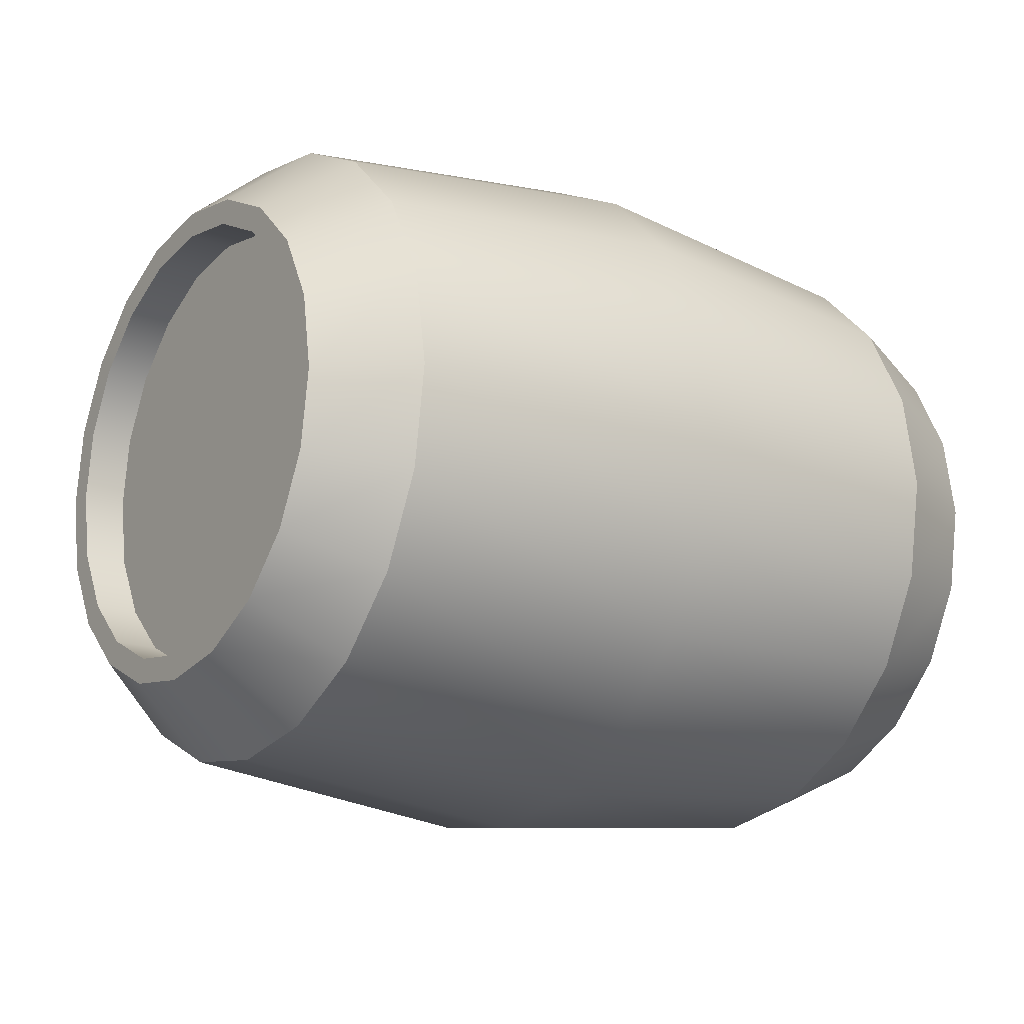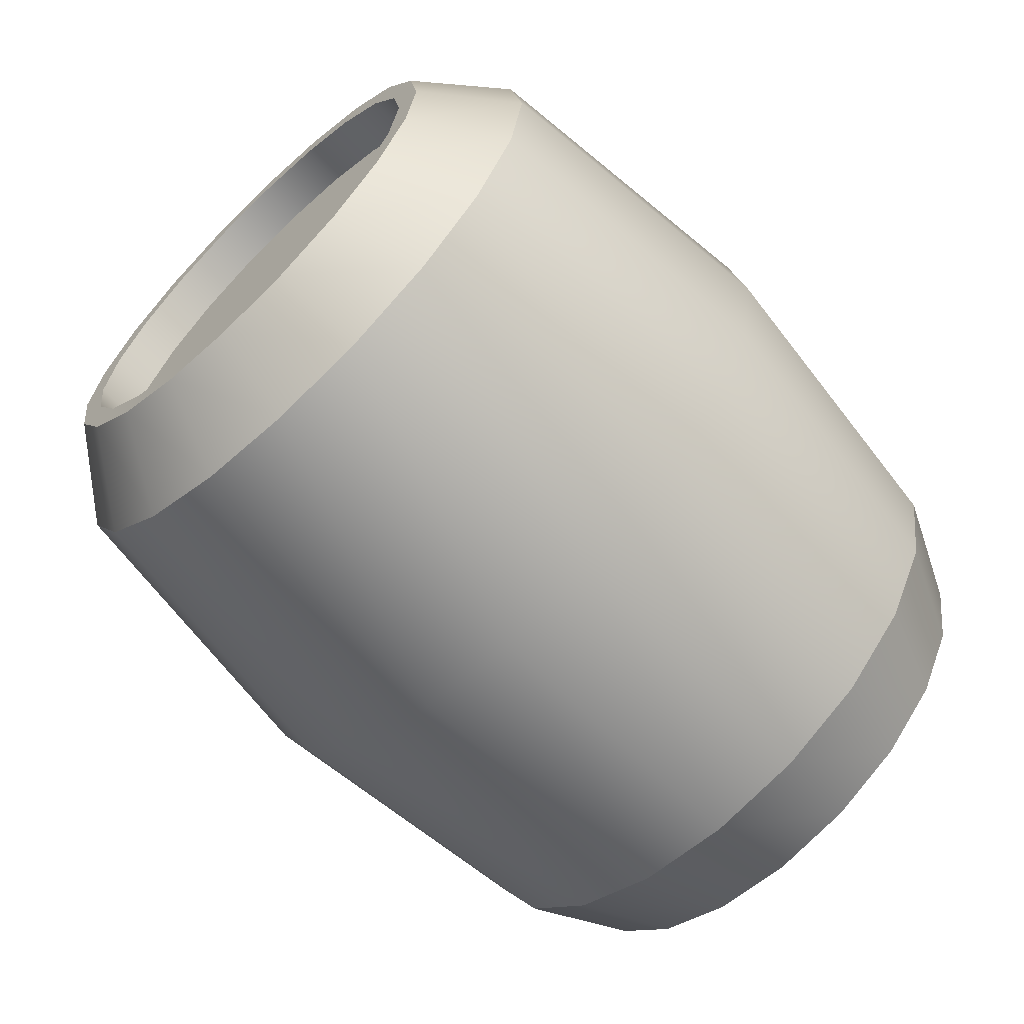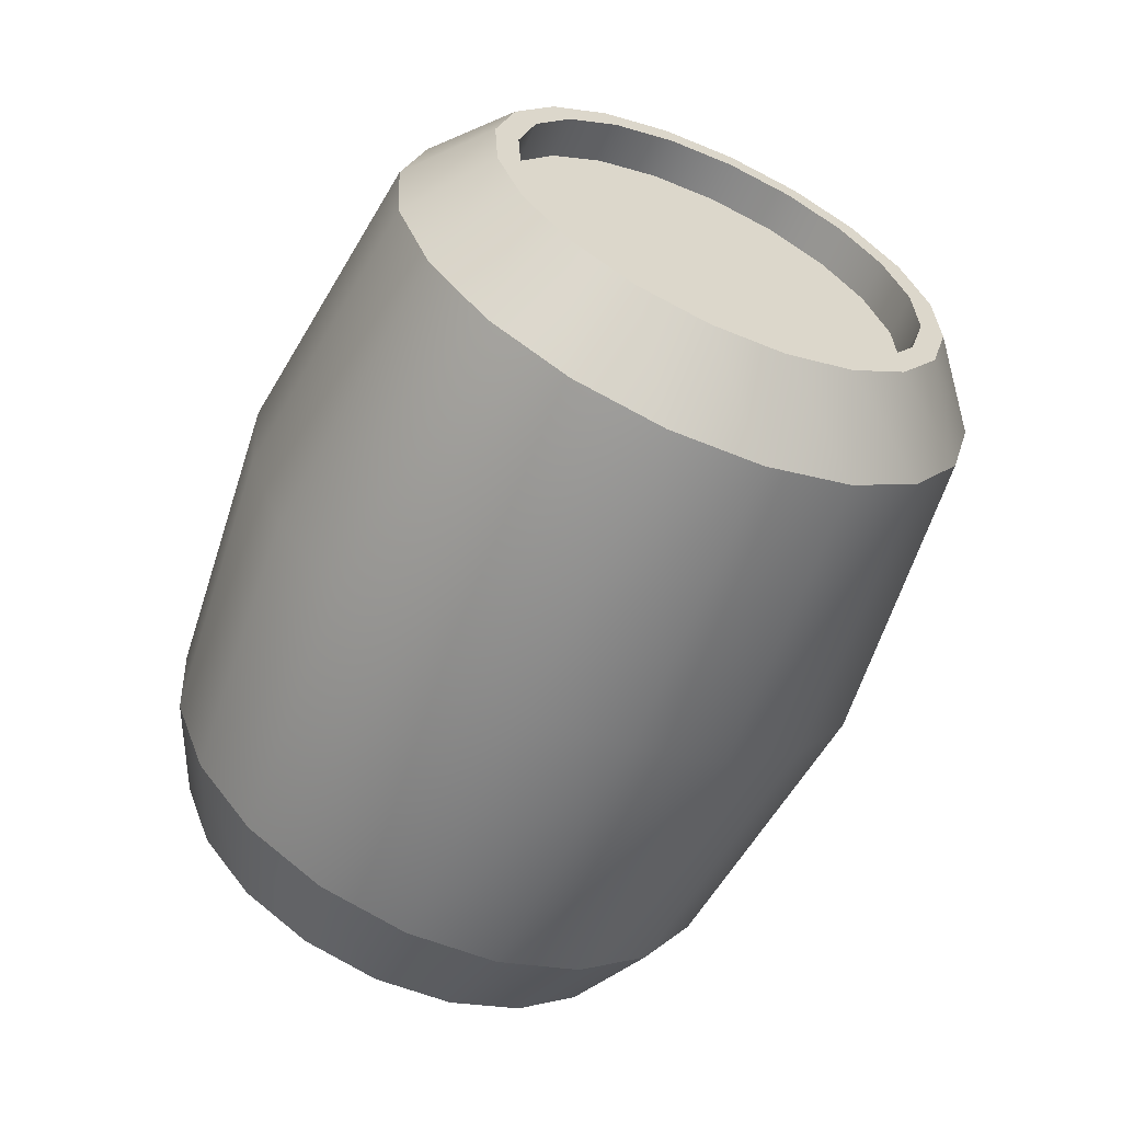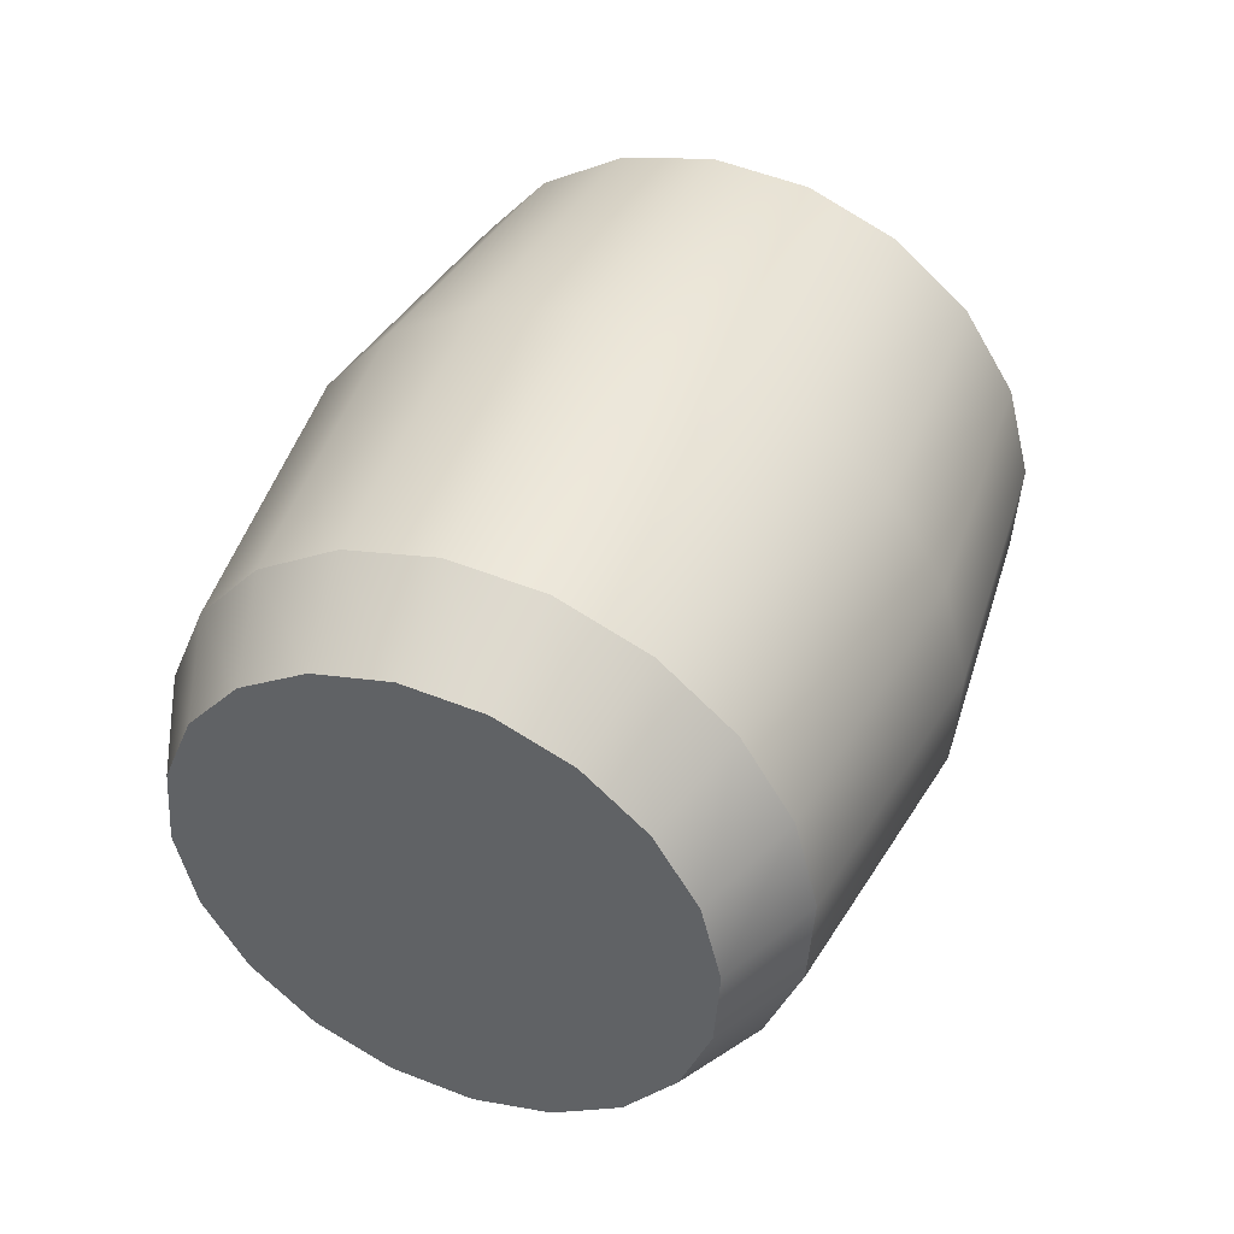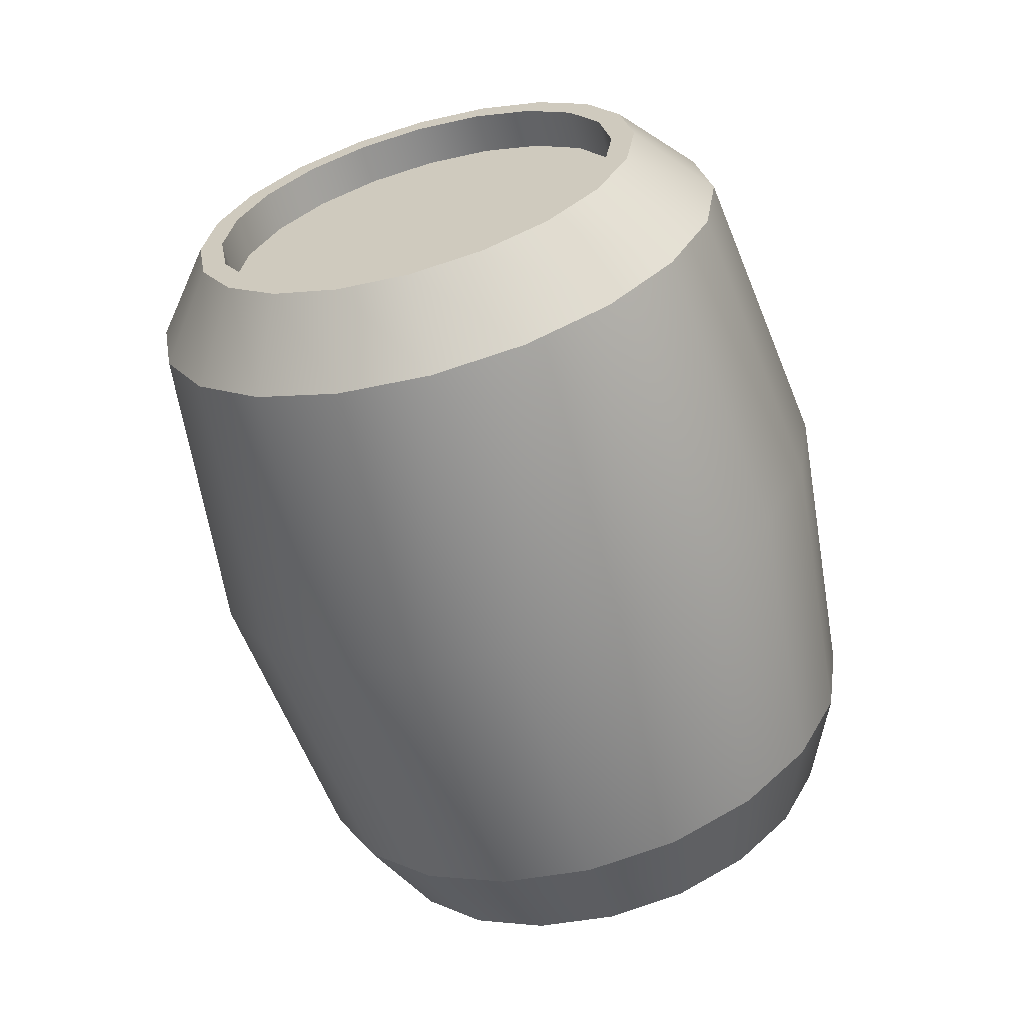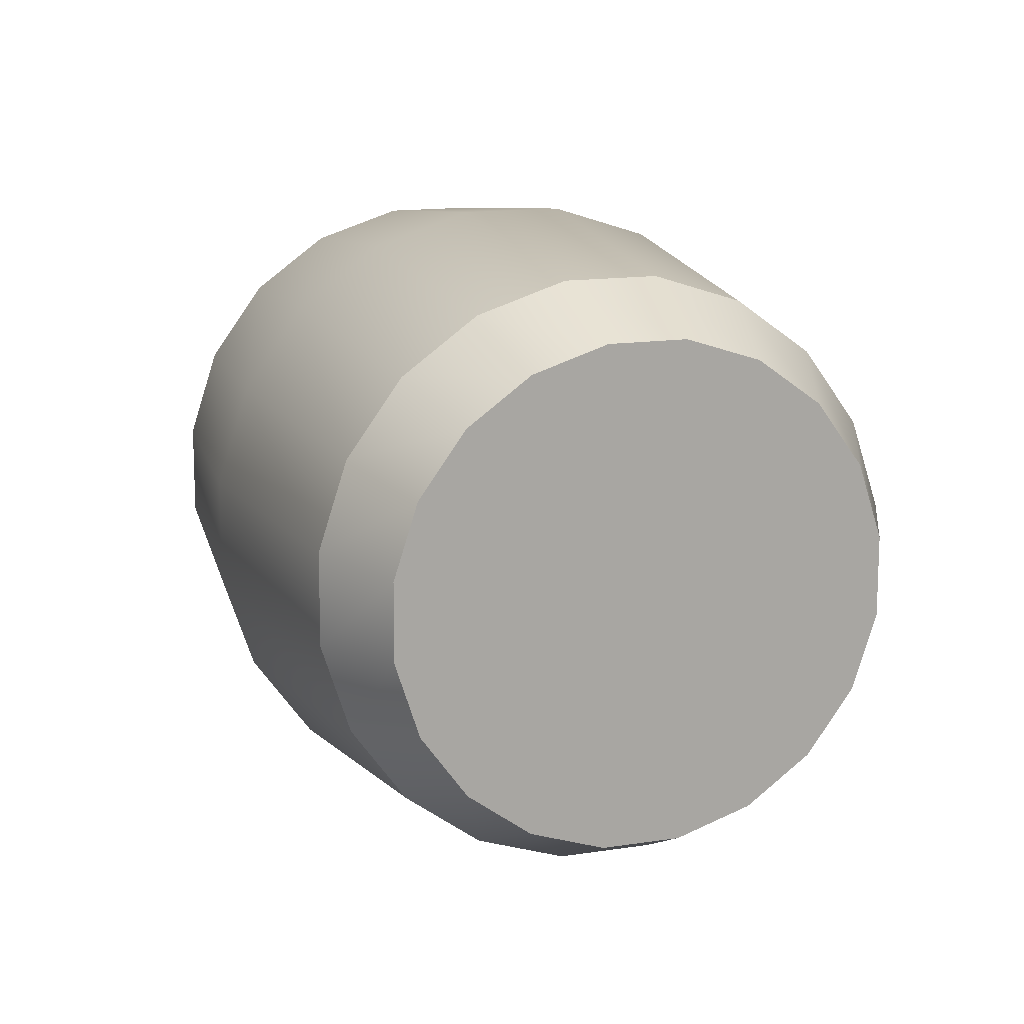
<metadata>
{"format":"obj","ext":"obj","renderer":"f3d","projection":"perspective","resolution":1024,"background":"white","views":[{"elev":-18.0,"azim":29.3,"up":"+Y"},{"elev":-66.5,"azim":17.8,"up":"+Y"},{"elev":18.9,"azim":-158.0,"up":"+Z"},{"elev":-33.2,"azim":151.9,"up":"+Z"},{"elev":6.1,"azim":-51.6,"up":"+Z"},{"elev":-58.0,"azim":42.0,"up":"+Z"}]}
</metadata>
<code>
g default
v -842 -66.54 -693.9
v -846.9 -56.13 -609.3
v -857.3 -58.46 -604.3
v -851.3 -46.57 -611.4
v -860.7 -50.99 -605.9
v -858.2 -38.99 -614.6
v -866 -45.06 -608.5
v -866.8 -34.12 -618.8
v -872.8 -41.25 -611.7
v -876.3 -32.44 -623.4
v -880.2 -39.94 -615.4
v -885.8 -34.12 -628.1
v -887.7 -41.25 -619
v -894.4 -38.99 -632.3
v -894.4 -45.06 -622.3
v -901.2 -46.57 -635.6
v -899.7 -50.99 -624.9
v -905.6 -56.13 -637.8
v -903.1 -58.46 -626.6
v -907.1 -66.72 -638.5
v -904.3 -66.75 -627.2
v -905.5 -77.32 -637.8
v -903.1 -75.03 -626.6
v -901.1 -86.88 -635.8
v -899.6 -82.5 -625
v -894.3 -94.46 -632.5
v -894.3 -88.43 -622.4
v -885.7 -99.33 -628.3
v -887.6 -92.24 -619.2
v -876.2 -101 -623.7
v -880.1 -93.55 -615.6
v -866.6 -99.33 -619
v -872.7 -92.24 -611.9
v -858.1 -94.46 -614.8
v -866 -88.43 -608.6
v -851.2 -86.88 -611.5
v -860.6 -82.5 -606
v -846.9 -77.32 -609.3
v -857.2 -75.03 -604.3
v -845.4 -66.72 -608.6
v -856.1 -66.75 -603.7
v -817.2 -57.58 -681.8
v -817.6 -55.97 -669.6
v -821 -49.5 -683.6
v -822 -46.41 -671.7
v -826.7 -43.08 -686.4
v -828.8 -38.83 -675
v -834 -38.96 -689.9
v -837.4 -33.96 -679.1
v -842.1 -37.54 -693.8
v -847 -32.28 -683.7
v -850.1 -38.96 -697.7
v -856.5 -33.96 -688.4
v -857.4 -43.08 -701.3
v -865.1 -38.83 -692.6
v -863.2 -49.5 -704.1
v -871.9 -46.41 -695.9
v -866.9 -57.58 -705.9
v -876.3 -55.97 -698.1
v -868.1 -66.54 -706.6
v -877.8 -66.57 -698.9
v -866.8 -75.5 -706
v -876.2 -77.16 -698.2
v -863.1 -83.59 -704.2
v -871.8 -86.72 -696.1
v -857.3 -90 -701.5
v -865 -94.31 -692.8
v -850 -94.12 -697.9
v -856.4 -99.18 -688.6
v -842 -95.54 -694
v -846.9 -100.9 -684
v -833.9 -94.12 -690.1
v -837.3 -99.18 -679.4
v -826.7 -90 -686.6
v -828.7 -94.31 -675.2
v -820.9 -83.59 -683.7
v -821.9 -86.72 -671.8
v -817.2 -75.5 -681.9
v -817.6 -77.16 -669.7
v -816 -66.54 -681.2
v -816.1 -66.57 -668.9
v -894.1 -54.91 -669.4
v -889.3 -44.32 -667
v -881.7 -35.92 -663.3
v -872.2 -30.52 -658.6
v -861.7 -28.67 -653.5
v -851.1 -30.52 -648.4
v -841.6 -35.92 -643.8
v -834 -44.32 -640.1
v -829.1 -54.91 -637.8
v -827.5 -66.65 -637
v -829.1 -78.38 -637.9
v -833.9 -88.97 -640.3
v -841.5 -97.37 -644
v -851 -102.8 -648.6
v -861.5 -104.6 -653.8
v -872.1 -102.8 -658.9
v -881.6 -97.37 -663.5
v -889.2 -88.97 -667.1
v -894.1 -78.38 -669.5
v -895.8 -66.65 -670.2
v -862.7 -52.6 -606.9
v -859.6 -59.31 -605.4
v -867.5 -47.27 -609.2
v -873.5 -43.85 -612.1
v -880.2 -42.68 -615.4
v -886.9 -43.85 -618.6
v -892.9 -47.27 -621.6
v -897.7 -52.6 -623.9
v -900.8 -59.31 -625.4
v -901.8 -66.75 -626
v -900.7 -74.18 -625.5
v -897.7 -80.89 -624
v -892.9 -86.22 -621.7
v -886.8 -89.64 -618.8
v -880.1 -90.81 -615.5
v -873.4 -89.64 -612.3
v -867.4 -86.22 -609.3
v -862.6 -80.89 -607
v -859.6 -74.18 -605.5
v -858.5 -66.75 -604.9
v -860.6 -52.59 -611.1
v -857.5 -59.3 -609.7
v -878.1 -66.73 -619.7
v -865.4 -47.26 -613.4
v -871.5 -43.84 -616.4
v -878.2 -42.67 -619.6
v -884.8 -43.84 -622.9
v -890.9 -47.26 -625.8
v -895.7 -52.59 -628.1
v -898.7 -59.3 -629.7
v -899.8 -66.73 -630.2
v -898.7 -74.17 -629.7
v -895.6 -80.88 -628.3
v -890.8 -86.21 -625.9
v -884.8 -89.63 -623
v -878.1 -90.8 -619.8
v -871.4 -89.63 -616.5
v -865.4 -86.21 -613.6
v -860.6 -80.88 -611.2
v -857.5 -74.17 -609.7
v -856.5 -66.73 -609.2
v -899.7 -50.99 -624.9
v -894.4 -45.06 -622.3
v -897.7 -52.6 -623.9
v -892.9 -47.27 -621.6
g barrel01 barrels
f 2 3 41 40
f 3 2 4 5
f 5 4 6 7
f 7 6 8 9
f 9 8 10 11
f 11 10 12 13
f 13 12 14 15
f 15 14 16 17
f 17 16 18 19
f 19 18 20 21
f 21 20 22 23
f 23 22 24 25
f 25 24 26 27
f 27 26 28 29
f 29 28 30 31
f 31 30 32 33
f 33 32 34 35
f 35 34 36 37
f 37 36 38 39
f 39 38 40 41
f 123 122 124
f 122 125 124
f 125 126 124
f 126 127 124
f 127 128 124
f 128 129 124
f 129 130 124
f 130 131 124
f 131 132 124
f 132 133 124
f 133 134 124
f 134 135 124
f 135 136 124
f 136 137 124
f 137 138 124
f 138 139 124
f 139 140 124
f 140 141 124
f 141 142 124
f 142 123 124
f 42 43 81 80
f 43 42 44 45
f 45 44 46 47
f 47 46 48 49
f 49 48 50 51
f 51 50 52 53
f 53 52 54 55
f 55 54 56 57
f 57 56 58 59
f 59 58 60 61
f 61 60 62 63
f 63 62 64 65
f 65 64 66 67
f 67 66 68 69
f 69 68 70 71
f 71 70 72 73
f 73 72 74 75
f 75 74 76 77
f 77 76 78 79
f 79 78 80 81
f 44 42 1
f 46 44 1
f 48 46 1
f 50 48 1
f 52 50 1
f 54 52 1
f 56 54 1
f 58 56 1
f 60 58 1
f 62 60 1
f 64 62 1
f 66 64 1
f 68 66 1
f 70 68 1
f 72 70 1
f 74 72 1
f 76 74 1
f 78 76 1
f 80 78 1
f 42 80 1
f 43 45 89 90
f 45 47 88 89
f 47 49 87 88
f 49 51 86 87
f 51 53 85 86
f 53 55 84 85
f 55 57 83 84
f 57 59 82 83
f 59 61 101 82
f 61 63 100 101
f 63 65 99 100
f 65 67 98 99
f 67 69 97 98
f 69 71 96 97
f 71 73 95 96
f 73 75 94 95
f 75 77 93 94
f 77 79 92 93
f 79 81 91 92
f 81 43 90 91
f 83 82 18 16
f 84 83 16 14
f 85 84 14 12
f 86 85 12 10
f 87 86 10 8
f 88 87 8 6
f 89 88 6 4
f 90 89 4 2
f 91 90 2 40
f 92 91 40 38
f 93 92 38 36
f 94 93 36 34
f 95 94 34 32
f 96 95 32 30
f 97 96 30 28
f 98 97 28 26
f 99 98 26 24
f 100 99 24 22
f 101 100 22 20
f 82 101 20 18
f 3 5 102 103
f 5 7 104 102
f 7 9 105 104
f 9 11 106 105
f 11 13 107 106
f 13 15 108 107
f 144 143 145 146
f 17 19 110 109
f 19 21 111 110
f 21 23 112 111
f 23 25 113 112
f 25 27 114 113
f 27 29 115 114
f 29 31 116 115
f 31 33 117 116
f 33 35 118 117
f 35 37 119 118
f 37 39 120 119
f 39 41 121 120
f 41 3 103 121
f 103 102 122 123
f 102 104 125 122
f 104 105 126 125
f 105 106 127 126
f 106 107 128 127
f 107 108 129 128
f 108 109 130 129
f 109 110 131 130
f 110 111 132 131
f 111 112 133 132
f 112 113 134 133
f 113 114 135 134
f 114 115 136 135
f 115 116 137 136
f 116 117 138 137
f 117 118 139 138
f 118 119 140 139
f 119 120 141 140
f 120 121 142 141
f 121 103 123 142
f 15 17 143 144
f 17 109 145 143
f 109 108 146 145
f 108 15 144 146

</code>
